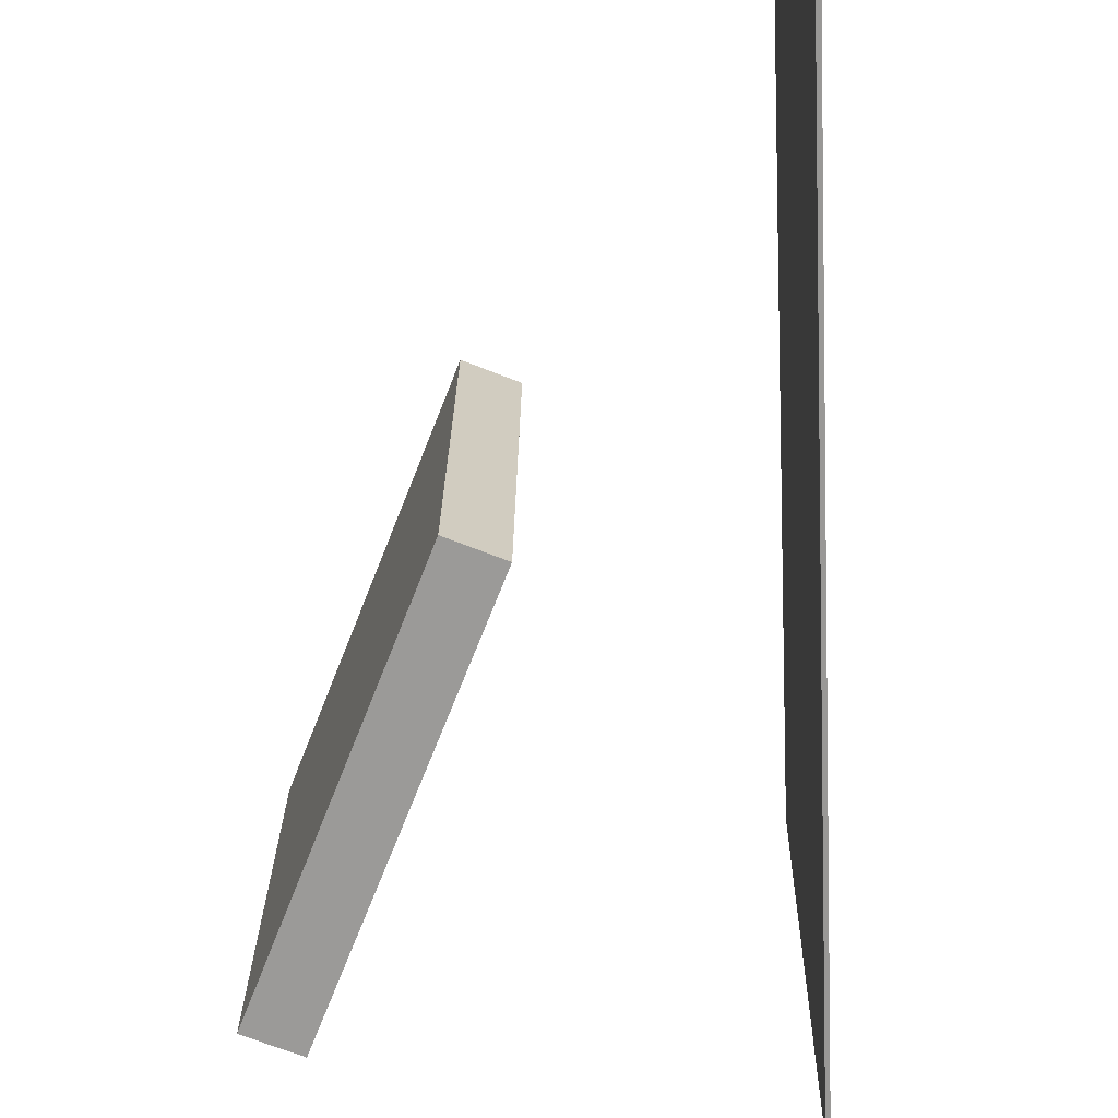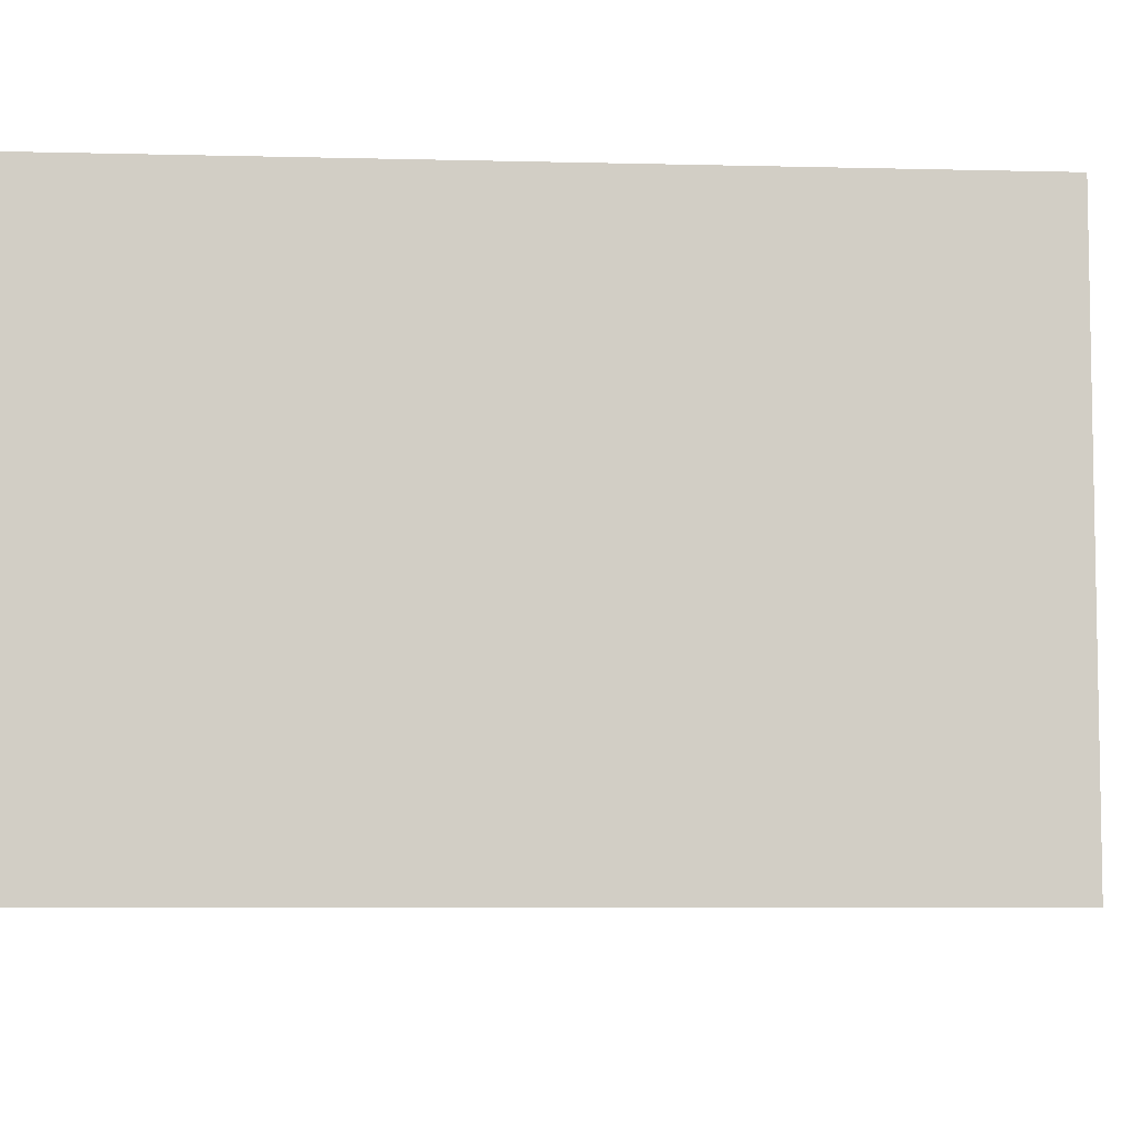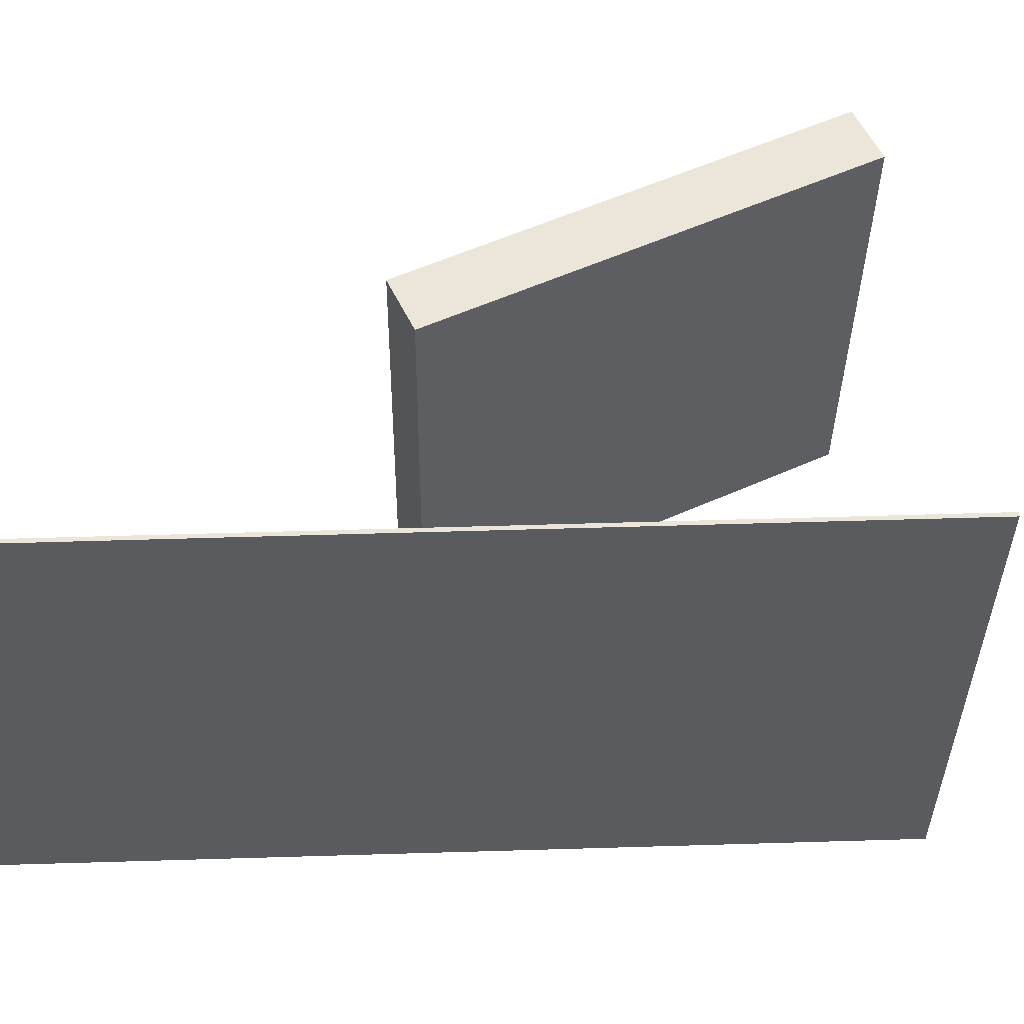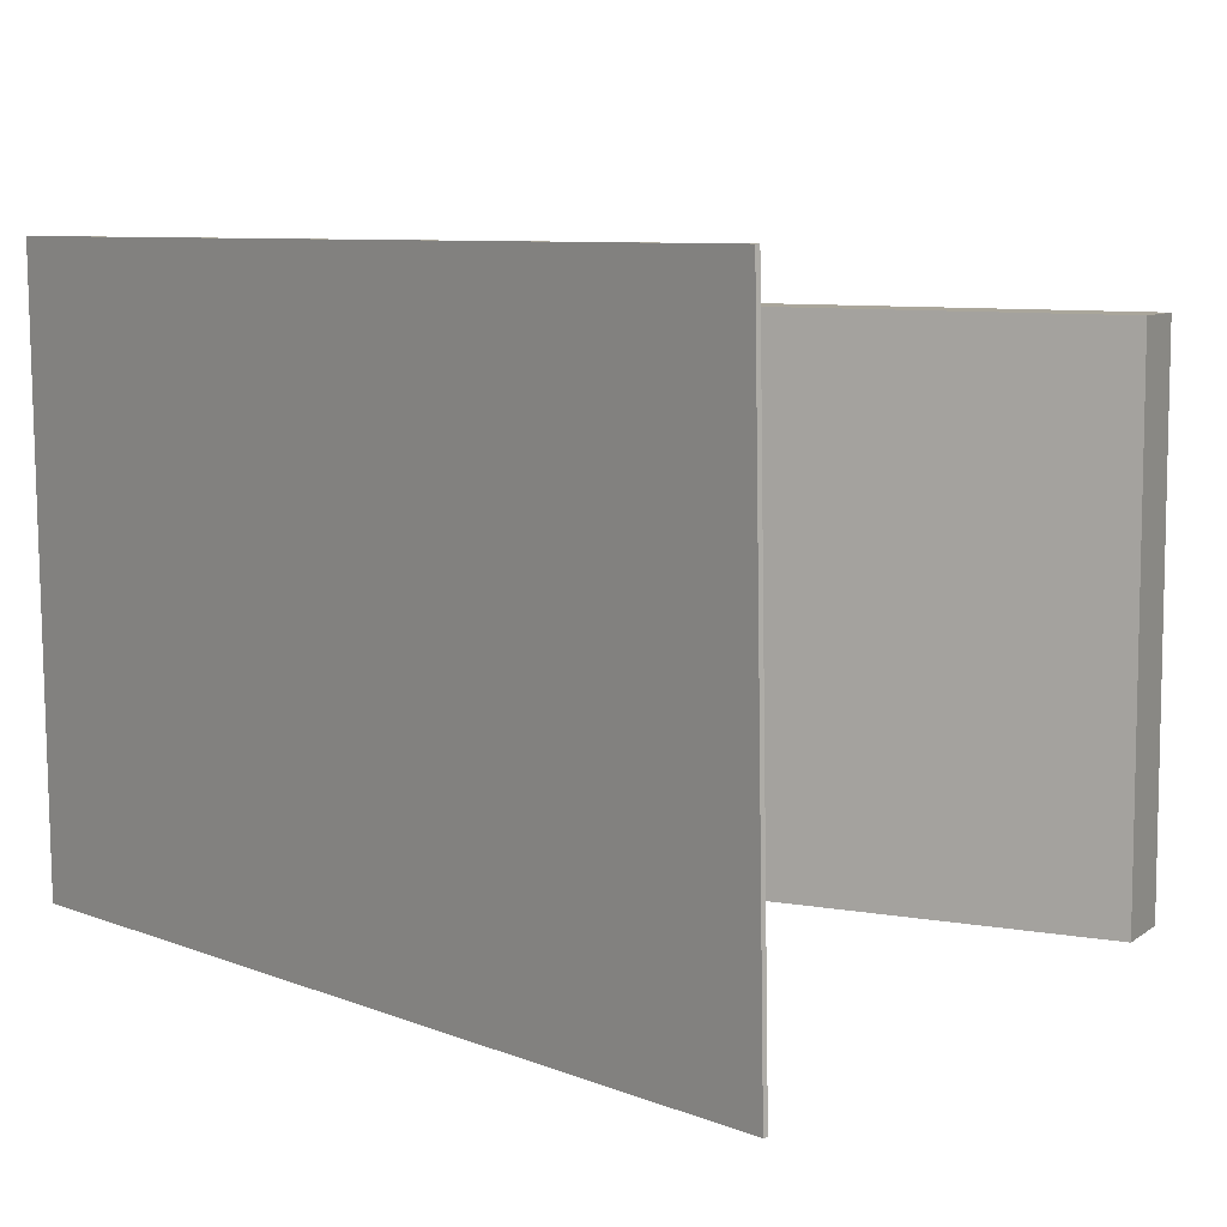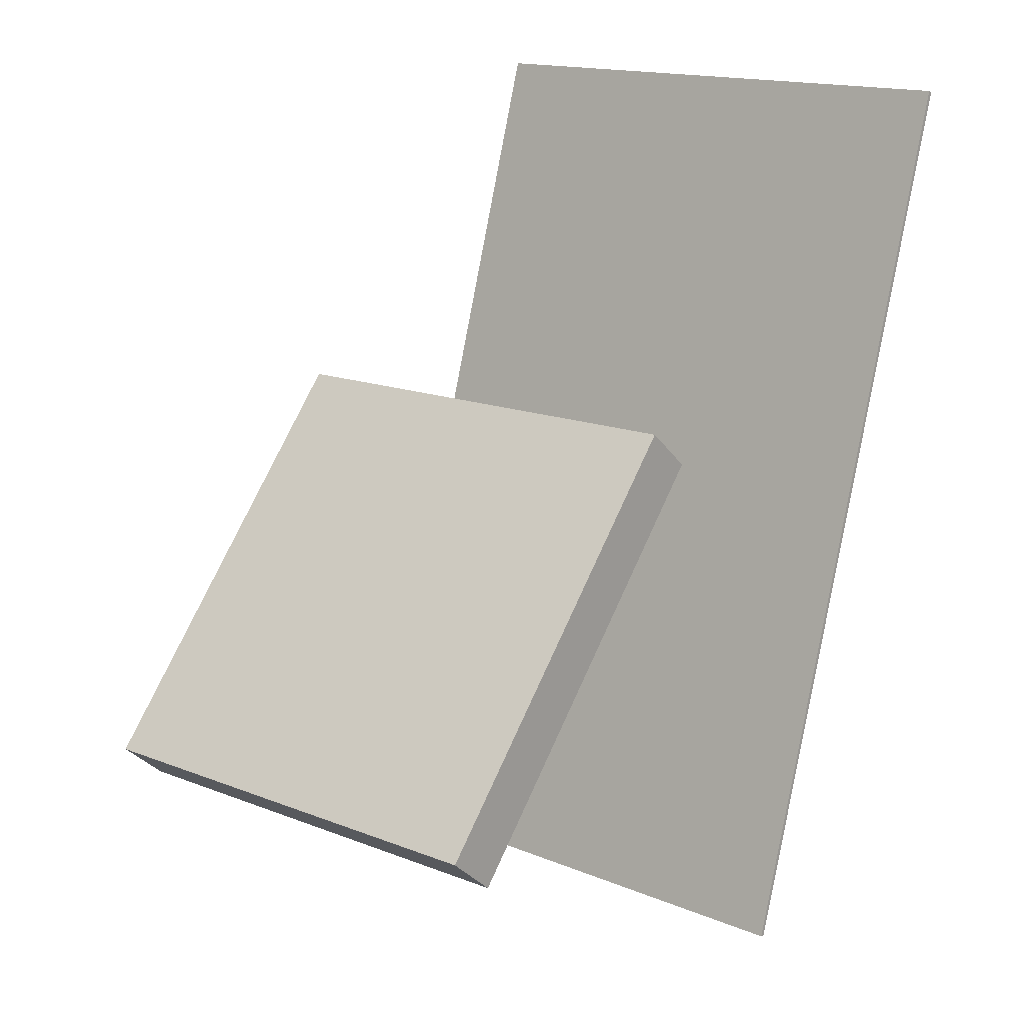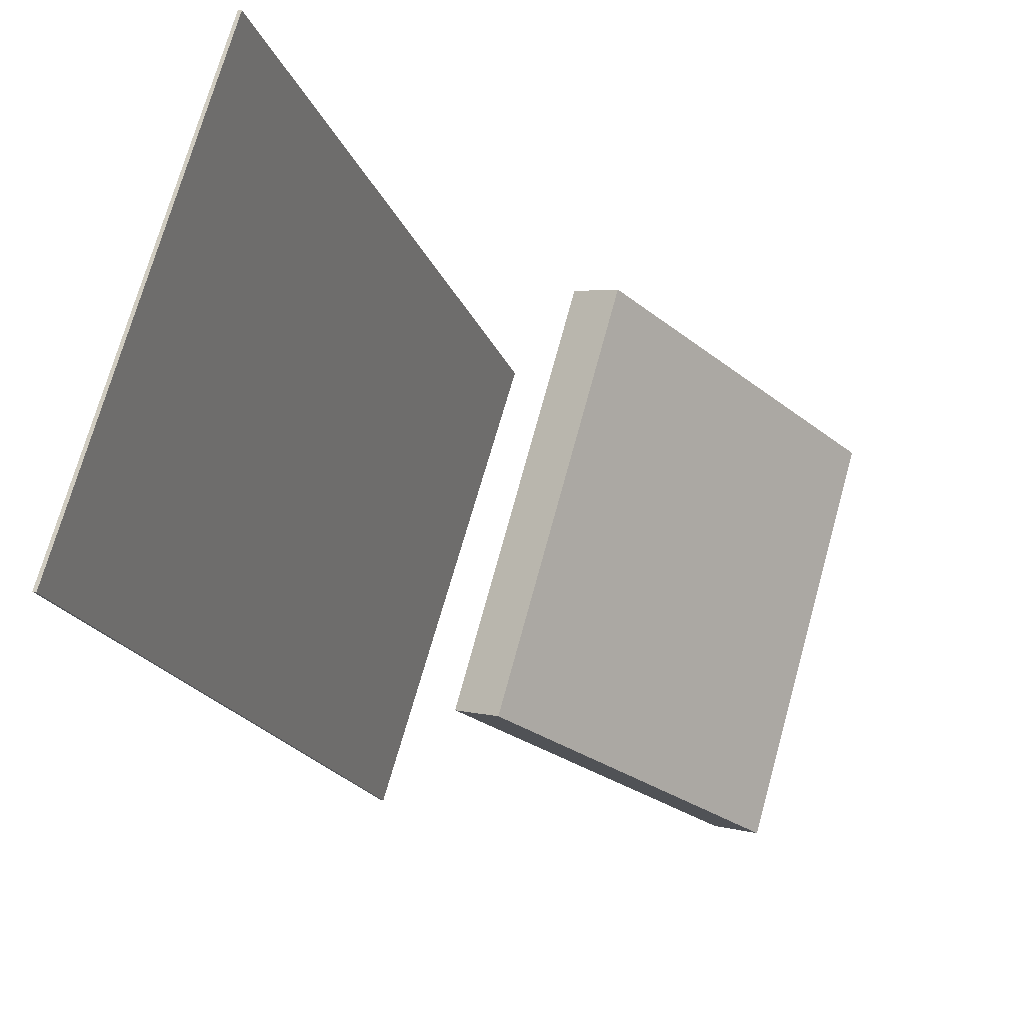
<metadata>
{"format":"obj","ext":"obj","renderer":"f3d","projection":"perspective","resolution":1024,"background":"white","views":[{"elev":-68.9,"azim":-160.9,"up":"+Z"},{"elev":-7.8,"azim":-77.6,"up":"+Z"},{"elev":55.8,"azim":-75.0,"up":"+Z"},{"elev":7.3,"azim":-22.8,"up":"+Z"},{"elev":15.8,"azim":130.3,"up":"+Y"},{"elev":75.7,"azim":15.4,"up":"+Y"}]}
</metadata>
<code>
v -0.02156 -0.3155 -0.2321
v -0.02959 -0.3172 0.2178
v -0.02469 -0.3165 -0.2322
v -0.03272 -0.3181 0.2178
v -0.2282 0.3704 -0.2333
v -0.2362 0.3687 0.2167
v -0.2313 0.3695 -0.2333
v -0.2393 0.3678 0.2166
f 1.0 7.0 5.0
f 1.0 3.0 7.0
f 1.0 4.0 3.0
f 1.0 2.0 4.0
f 3.0 8.0 7.0
f 3.0 4.0 8.0
f 5.0 7.0 8.0
f 5.0 8.0 6.0
f 1.0 5.0 6.0
f 1.0 6.0 2.0
f 2.0 6.0 8.0
f 2.0 8.0 4.0
v 0.2778 -0.1774 -0.1885
v 0.2774 -0.1811 0.1747
v 0.04175 0.09828 -0.186
v 0.04133 0.09457 0.1772
v 0.3136 -0.1467 -0.1882
v 0.3132 -0.1504 0.175
v 0.07758 0.129 -0.1856
v 0.07716 0.1252 0.1776
f 9.0 15.0 13.0
f 9.0 11.0 15.0
f 9.0 12.0 11.0
f 9.0 10.0 12.0
f 11.0 16.0 15.0
f 11.0 12.0 16.0
f 13.0 15.0 16.0
f 13.0 16.0 14.0
f 9.0 13.0 14.0
f 9.0 14.0 10.0
f 10.0 14.0 16.0
f 10.0 16.0 12.0

</code>
